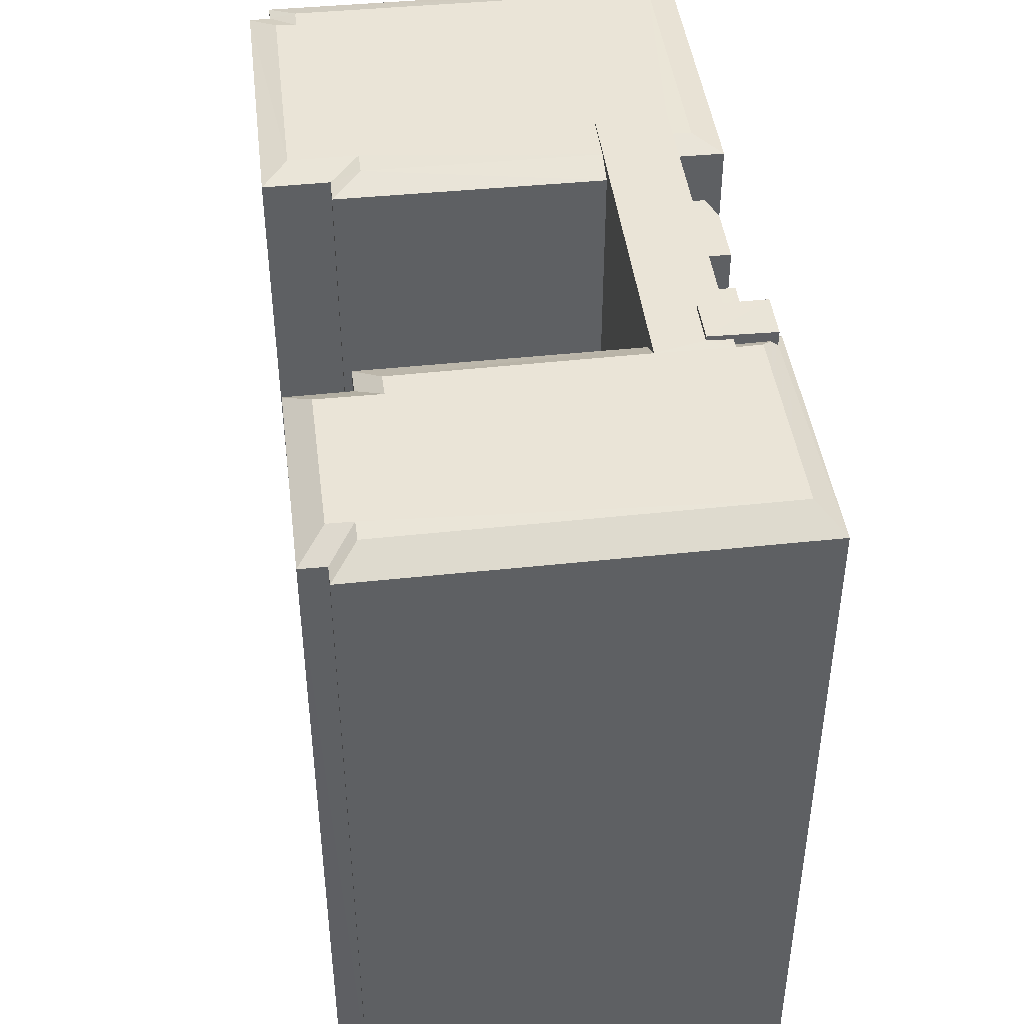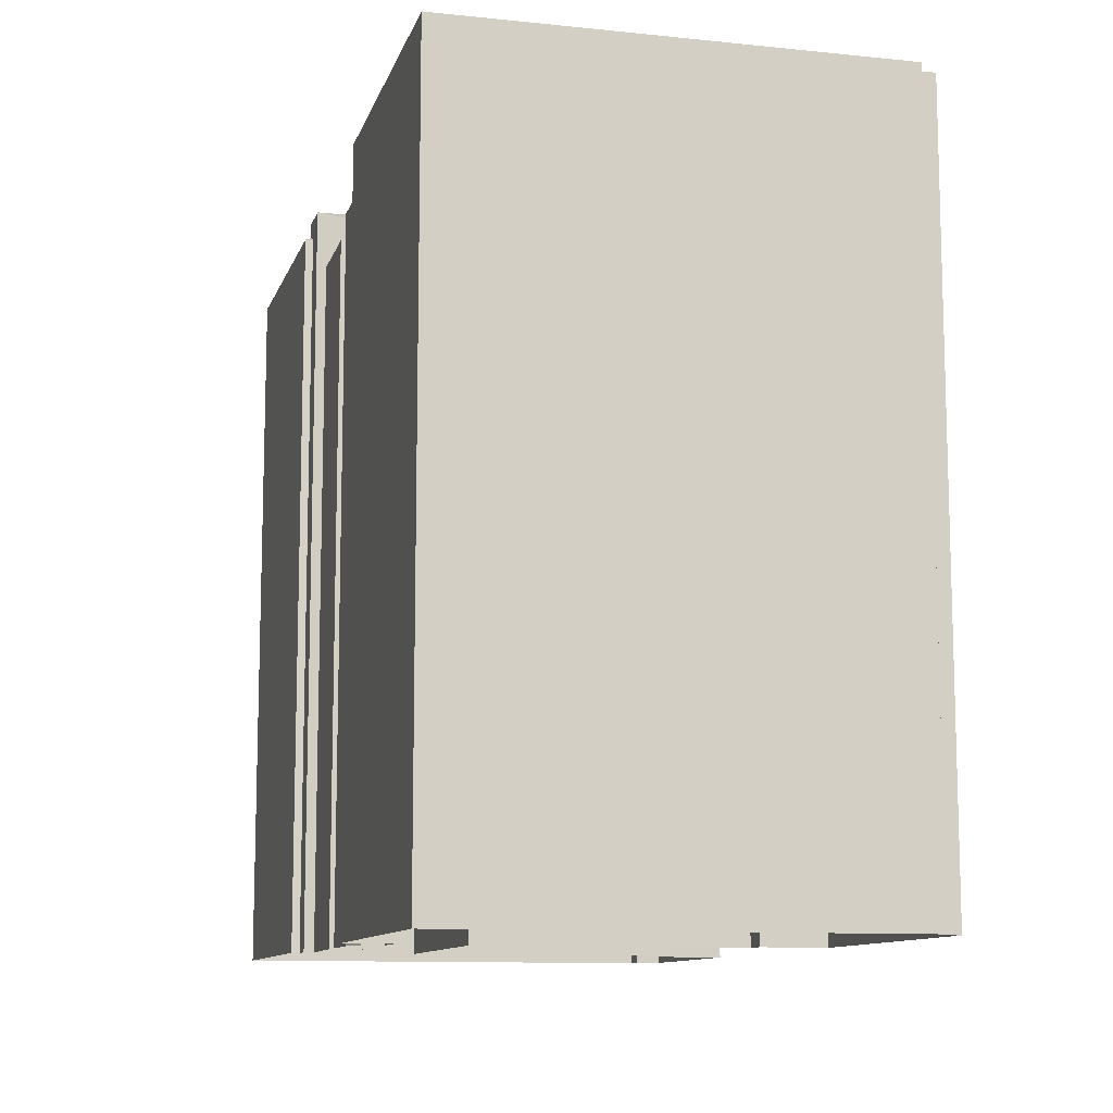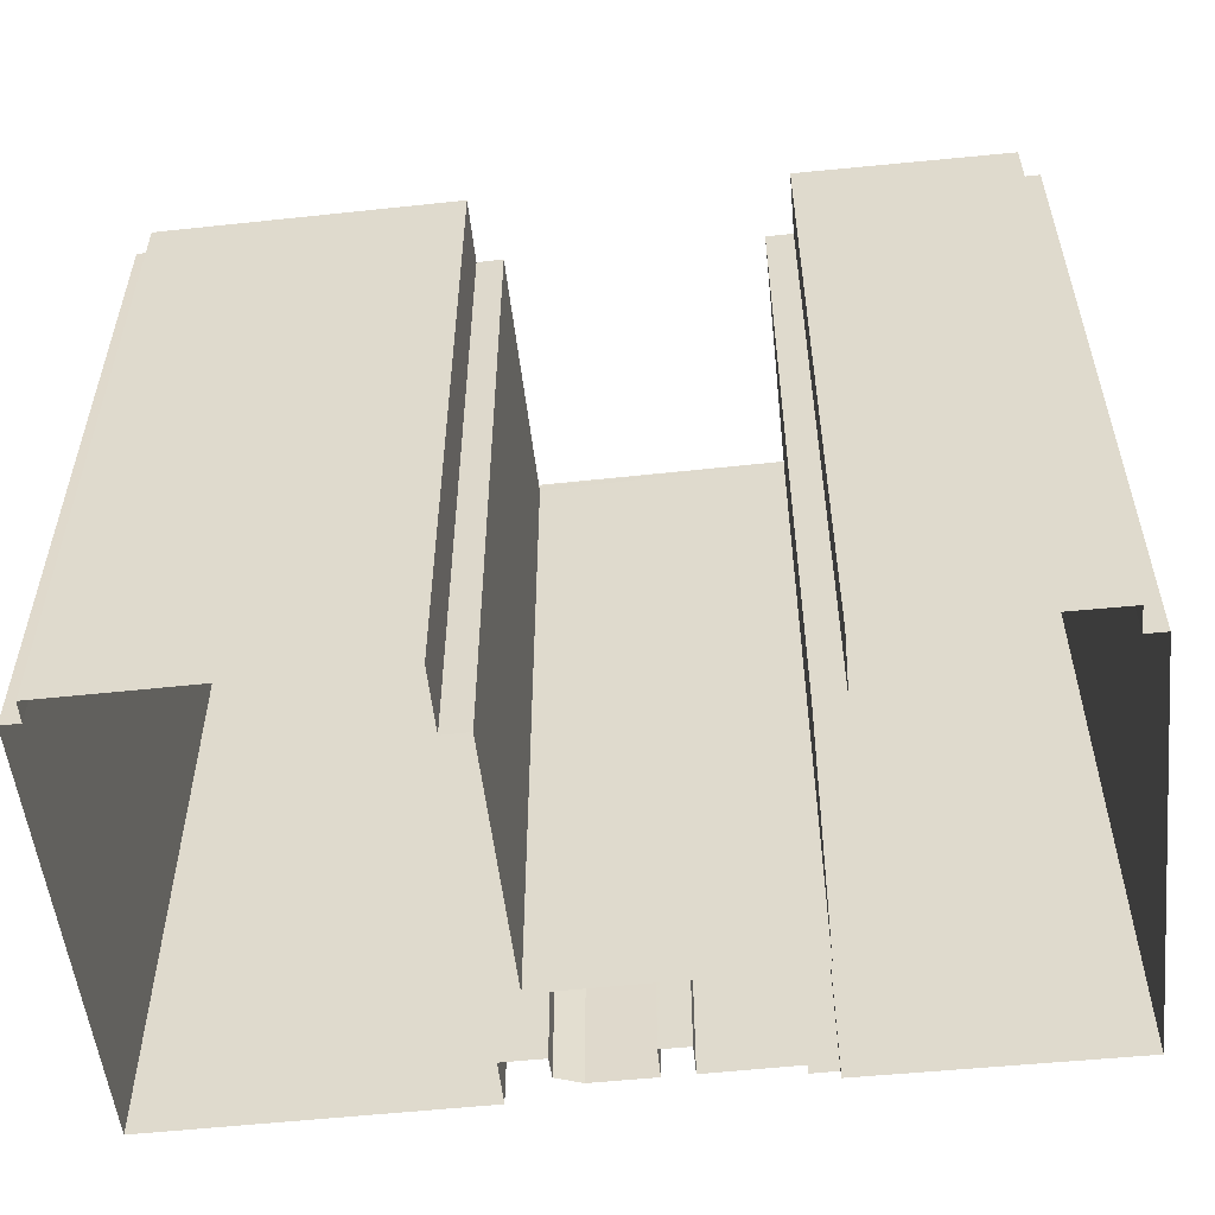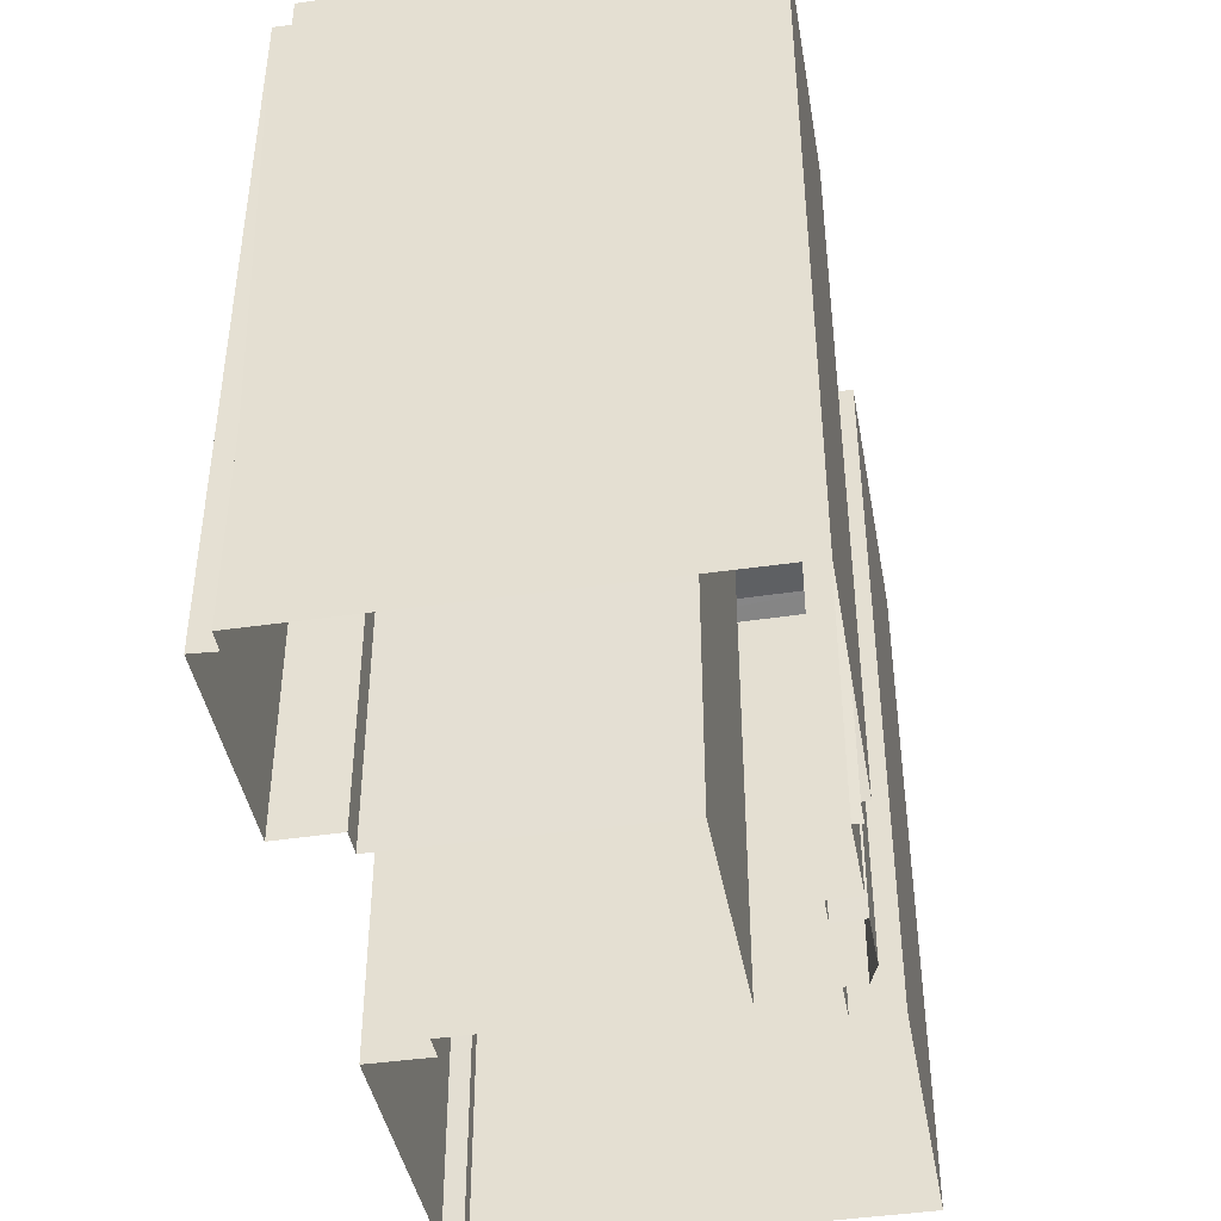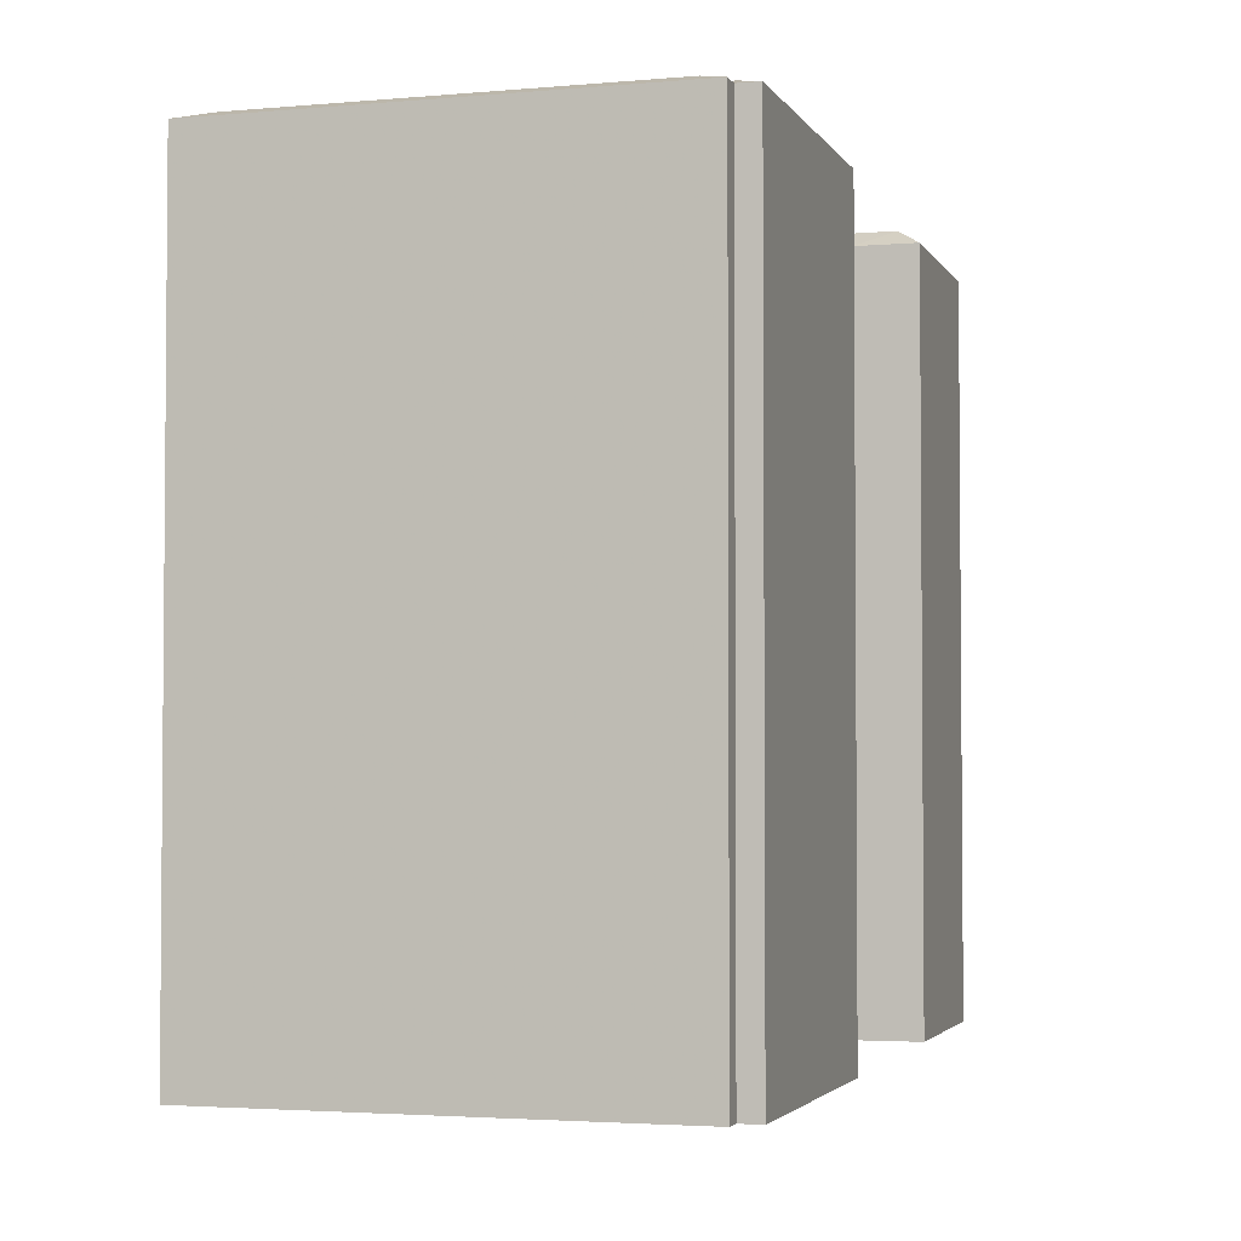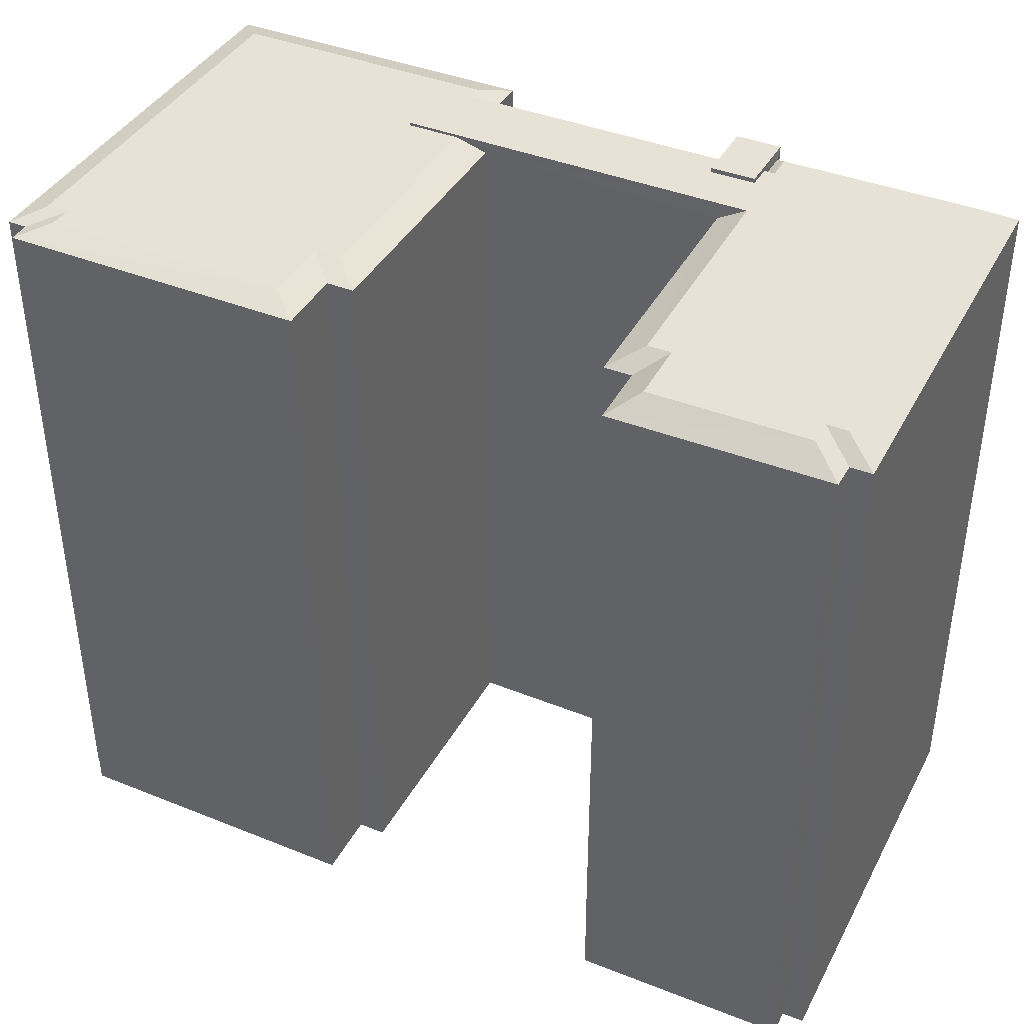
<metadata>
{"format":"obj","ext":"obj","renderer":"f3d","projection":"perspective","resolution":1024,"background":"white","views":[{"elev":43.8,"azim":-99.4,"up":"+Z"},{"elev":-10.8,"azim":72.9,"up":"+Z"},{"elev":-54.5,"azim":-176.1,"up":"+Z"},{"elev":-42.4,"azim":-82.3,"up":"+Z"},{"elev":-3.0,"azim":104.4,"up":"+Z"},{"elev":40.2,"azim":-156.2,"up":"+Z"}]}
</metadata>
<code>
v -3.738e+05 -1.04e+05 24.93
v -3.738e+05 -1.04e+05 24.93
v -3.738e+05 -1.04e+05 24.93
v -3.738e+05 -1.04e+05 24.93
v -3.738e+05 -1.04e+05 24.93
v -3.738e+05 -1.04e+05 24.93
v -3.738e+05 -1.04e+05 24.93
v -3.738e+05 -1.04e+05 24.93
v -3.738e+05 -1.04e+05 24.93
v -3.738e+05 -1.04e+05 24.93
v -3.738e+05 -1.04e+05 24.93
v -3.738e+05 -1.04e+05 24.93
v -3.738e+05 -1.04e+05 24.93
v -3.738e+05 -1.04e+05 24.93
v -3.738e+05 -1.04e+05 24.93
v -3.738e+05 -1.04e+05 24.93
v -3.738e+05 -1.04e+05 24.93
v -3.738e+05 -1.04e+05 24.93
v -3.738e+05 -1.04e+05 24.93
v -3.738e+05 -1.04e+05 24.93
v -3.738e+05 -1.04e+05 24.93
v -3.738e+05 -1.04e+05 24.93
v -3.738e+05 -1.04e+05 24.93
v -3.738e+05 -1.04e+05 24.93
v -3.738e+05 -1.04e+05 24.93
v -3.738e+05 -1.04e+05 24.93
v -3.738e+05 -1.04e+05 24.93
v -3.738e+05 -1.04e+05 24.93
v -3.738e+05 -1.04e+05 24.93
v -3.738e+05 -1.04e+05 57.22
v -3.738e+05 -1.04e+05 56.49
v -3.738e+05 -1.04e+05 57.22
v -3.738e+05 -1.04e+05 56.49
v -3.738e+05 -1.04e+05 57.1
v -3.738e+05 -1.04e+05 56.7
v -3.738e+05 -1.04e+05 57.1
v -3.738e+05 -1.04e+05 56.7
v -3.738e+05 -1.04e+05 56.7
v -3.738e+05 -1.04e+05 57.1
v -3.738e+05 -1.04e+05 55.73
v -3.738e+05 -1.04e+05 55.73
v -3.738e+05 -1.04e+05 55.73
v -3.738e+05 -1.04e+05 55.73
v -3.738e+05 -1.04e+05 55.73
v -3.738e+05 -1.04e+05 57.42
v -3.738e+05 -1.04e+05 57.42
v -3.738e+05 -1.04e+05 57.42
v -3.738e+05 -1.04e+05 57.42
v -3.738e+05 -1.04e+05 56.7
v -3.738e+05 -1.04e+05 56.7
v -3.738e+05 -1.04e+05 57.1
v -3.738e+05 -1.04e+05 57.1
v -3.738e+05 -1.04e+05 56.49
v -3.738e+05 -1.04e+05 57.22
v -3.738e+05 -1.04e+05 57.1
v -3.738e+05 -1.04e+05 56.7
v -3.738e+05 -1.04e+05 57.1
v -3.738e+05 -1.04e+05 56.7
v -3.738e+05 -1.04e+05 57.22
v -3.738e+05 -1.04e+05 57.22
v -3.738e+05 -1.04e+05 57.22
v -3.738e+05 -1.04e+05 57.22
v -3.738e+05 -1.04e+05 57.22
v -3.738e+05 -1.04e+05 57.22
v -3.738e+05 -1.04e+05 57.22
v -3.738e+05 -1.04e+05 57.22
v -3.738e+05 -1.04e+05 57.22
v -3.738e+05 -1.04e+05 57.22
v -3.738e+05 -1.04e+05 57.22
v -3.738e+05 -1.04e+05 57.22
v -3.738e+05 -1.04e+05 57.22
v -3.738e+05 -1.04e+05 56.7
v -3.738e+05 -1.04e+05 57.1
v -3.738e+05 -1.04e+05 56.7
v -3.738e+05 -1.04e+05 57.1
v -3.738e+05 -1.04e+05 56.49
v -3.738e+05 -1.04e+05 56.49
v -3.738e+05 -1.04e+05 56.49
v -3.738e+05 -1.04e+05 56.95
v -3.738e+05 -1.04e+05 56.96
v -3.738e+05 -1.04e+05 56.49
v -3.738e+05 -1.04e+05 56.49
v -3.738e+05 -1.04e+05 56.73
v -3.738e+05 -1.04e+05 56.49
v -3.738e+05 -1.04e+05 56.73
v -3.738e+05 -1.04e+05 57.1
v -3.738e+05 -1.04e+05 57.1
v -3.738e+05 -1.04e+05 57.1
v -3.738e+05 -1.04e+05 56.49
v -3.738e+05 -1.04e+05 56.7
v -3.738e+05 -1.04e+05 54.93
v -3.738e+05 -1.04e+05 54.93
v -3.738e+05 -1.04e+05 54.93
v -3.738e+05 -1.04e+05 54.93
f 1 2 3
f 4 5 3
f 6 7 8
f 7 9 10
f 11 2 12
f 10 13 14
f 15 16 17
f 18 10 14
f 19 20 18
f 17 21 22
f 23 24 25
f 24 4 3
f 8 26 27
f 26 28 29
f 16 28 25
f 25 28 20
f 25 11 21
f 3 2 25
f 20 8 7
f 20 7 10
f 2 11 25
f 16 21 17
f 18 20 10
f 24 3 25
f 26 8 20
f 20 28 26
f 25 21 16
f 30 31 32
f 30 33 31
f 34 35 36
f 34 37 35
f 35 38 39
f 36 35 39
f 40 41 42
f 42 43 44
f 42 41 43
f 45 46 47
f 45 48 46
f 49 50 51
f 52 49 51
f 30 53 33
f 30 54 53
f 55 56 57
f 55 58 56
f 59 60 61
f 62 60 63
f 64 65 66
f 67 64 66
f 68 69 63
f 70 59 71
f 63 32 68
f 30 32 54
f 65 54 66
f 66 54 70
f 59 54 60
f 60 54 63
f 54 59 70
f 32 63 54
f 57 72 73
f 57 56 72
f 72 74 75
f 73 72 75
f 76 77 62
f 63 76 62
f 74 37 34
f 75 74 34
f 62 78 60
f 62 77 78
f 79 59 61
f 80 79 61
f 69 76 63
f 69 81 76
f 82 81 69
f 68 82 69
f 61 60 83
f 83 84 85
f 84 83 78
f 60 78 83
f 61 83 80
f 36 39 86
f 51 55 87
f 52 51 87
f 36 73 34
f 73 75 34
f 55 57 73
f 88 36 86
f 55 88 87
f 88 73 36
f 73 88 55
f 89 85 84
f 90 39 38
f 90 86 39
f 31 82 68
f 32 31 68
f 51 58 55
f 51 50 58
f 91 92 93
f 91 94 92
f 27 94 45
f 45 67 48
f 27 26 94
f 48 67 66
f 67 94 91
f 45 94 67
f 37 4 24
f 35 37 24
f 38 24 23
f 38 35 24
f 78 7 6
f 84 78 6
f 77 10 9
f 77 76 10
f 58 12 2
f 58 50 12
f 56 2 1
f 56 58 2
f 59 79 71
f 82 18 14
f 82 31 18
f 25 20 53
f 25 53 90
f 86 65 88
f 53 54 90
f 86 54 65
f 90 54 86
f 11 12 50
f 49 11 50
f 74 3 5
f 74 72 3
f 40 17 22
f 40 42 17
f 20 19 33
f 53 20 33
f 56 1 3
f 72 56 3
f 42 15 17
f 42 44 15
f 16 15 44
f 43 16 44
f 93 92 29
f 28 93 29
f 87 65 64
f 87 88 65
f 25 38 23
f 25 90 38
f 8 84 6
f 8 89 84
f 21 40 22
f 21 41 40
f 8 27 89
f 27 45 89
f 85 47 83
f 85 45 47
f 89 45 85
f 66 46 48
f 66 70 46
f 81 14 13
f 81 82 14
f 11 49 41
f 21 11 41
f 87 64 52
f 67 49 52
f 67 52 64
f 28 16 93
f 93 67 91
f 43 41 49
f 16 43 93
f 43 49 67
f 93 43 67
f 77 9 7
f 78 77 7
f 81 13 10
f 76 81 10
f 33 19 18
f 31 33 18
f 70 71 46
f 71 47 46
f 47 80 83
f 79 80 71
f 71 80 47
f 74 5 4
f 37 74 4
f 26 29 92
f 94 26 92

</code>
